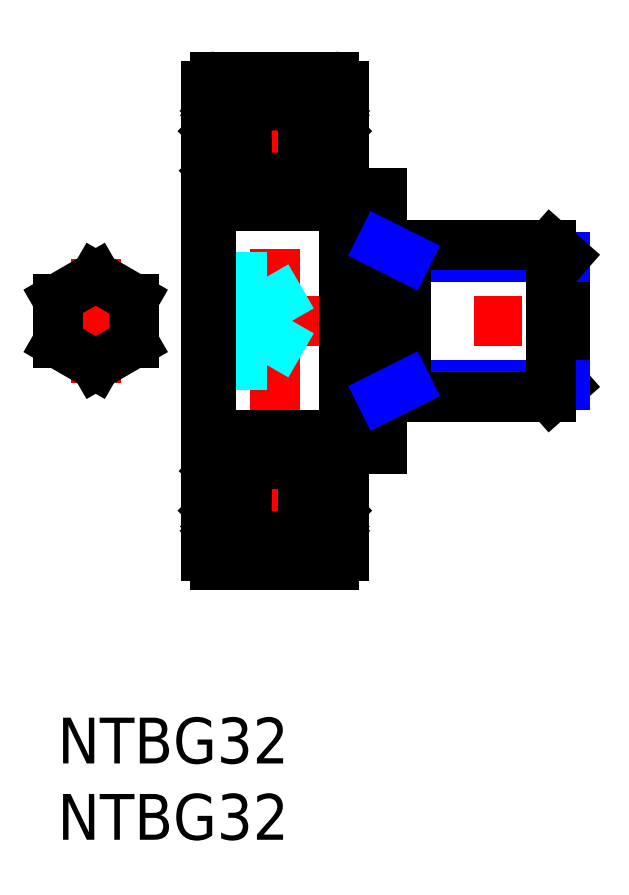
<metadata>
{"format":"dxf","ext":"dxf","renderer":"ezdxf+matplotlib","layout":"modelspace","background":"white","min_lineweight":24,"dpi":150}
</metadata>
<code>
0
SECTION
2
ENTITIES
0
INSERT
8
MSM_CONTINUOUS
2
*U2
10
0
20
0
30
0
0
INSERT
8
MSM_CONTINUOUS
2
*U3
10
0
20
0
30
0
0
LINE
8
MSM_CENTER
10
14.24
20
8.5
30
0
11
14.24
21
43.5
31
0
0
LINE
8
MSM_CENTER
10
8.24
20
26
30
0
11
34.74
21
26
31
0
0
LINE
8
MSM_CENTER
10
2.5
20
21.96
30
0
11
2.5
21
30.04
31
0
0
LINE
8
MSM_CENTER
10
6
20
26
30
0
11
-1
21
26
31
0
0
LINE
8
MSM_CENTER
10
8.24
20
14.25
30
0
11
20.24
21
14.25
31
0
0
LINE
8
MSM_CENTER
10
8.24
20
37.75
30
0
11
20.24
21
37.75
31
0
0
LINE
8
MSM_DASHED
10
13.71
20
28.89
30
0
11
15.37
21
26
31
0
0
LINE
8
MSM_DASHED
10
13.71
20
28.89
30
0
11
13.71
21
23.11
31
0
0
LINE
8
MSM_DASHED
10
10.04
20
23.11
30
0
11
13.71
21
23.11
31
0
0
LINE
8
MSM_DASHED
10
10.04
20
24.56
30
0
11
13.71
21
24.56
31
0
0
LINE
8
MSM_DASHED
10
10.04
20
27.44
30
0
11
13.71
21
27.44
31
0
0
LINE
8
MSM_DASHED
10
13.71
20
23.11
30
0
11
15.37
21
26
31
0
0
LINE
8
MSM_DASHED
10
10.04
20
28.89
30
0
11
13.71
21
28.89
31
0
0
ARC
8
MSM_CONTINUOUS
10
10.04
20
33.8
30
0
40
0.3
50
180
51
270
0
ARC
8
MSM_CONTINUOUS
10
10.04
20
18.2
30
0
40
0.3
50
90
51
180
0
LINE
8
MSM_CONTINUOUS
10
18.74
20
41.4
30
0
11
18.74
21
10.6
31
0
0
LINE
8
MSM_CONTINUOUS
10
9.74
20
41.4
30
0
11
9.74
21
10.6
31
0
0
ARC
8
MSM_CONTINUOUS
10
18.14
20
10.6
30
0
40
0.6
50
270
51
0
0
ARC
8
MSM_CONTINUOUS
10
10.34
20
10.6
30
0
40
0.6
50
180
51
270
0
CIRCLE
8
MSM_CONTINUOUS
10
14.24
20
14.25
30
0
40
2.381
0
LINE
8
MSM_CONTINUOUS
10
10.17
20
13.57
30
0
11
10.17
21
15.95
31
0
0
LINE
8
MSM_CONTINUOUS
10
10.37
20
13.65
30
0
11
10.37
21
15.95
31
0
0
LINE
8
MSM_CONTINUOUS
10
10.45
20
12.18
30
0
11
10.7
21
11.88
31
0
0
LINE
8
MSM_CONTINUOUS
10
10.48
20
12.46
30
0
11
10.61
21
12.31
31
0
0
LINE
8
MSM_CONTINUOUS
10
10.61
20
12.31
30
0
11
10.45
21
12.18
31
0
0
LINE
8
MSM_CONTINUOUS
10
10.92
20
12.82
30
0
11
10.17
21
13.57
31
0
0
LINE
8
MSM_CONTINUOUS
10
10.3
20
12.05
30
0
11
10.55
21
11.75
31
0
0
LINE
8
MSM_CONTINUOUS
10
11.12
20
12.9
30
0
11
10.37
21
13.65
31
0
0
ARC
8
MSM_CONTINUOUS
10
9.84
20
11.95
30
0
40
0.1
50
90
51
180
0
ARC
8
MSM_CONTINUOUS
10
10.45
20
12.18
30
0
40
0.2
50
129.9
51
220
0
LINE
8
MSM_CONTINUOUS
10
9.84
20
12.05
30
0
11
10.3
21
12.05
31
0
0
LINE
8
MSM_CONTINUOUS
10
10.48
20
12.46
30
0
11
10.33
21
12.33
31
0
0
LINE
8
MSM_CONTINUOUS
10
10.88
20
11.94
30
0
11
10.92
21
12.82
31
0
0
LINE
8
MSM_CONTINUOUS
10
11.08
20
11.92
30
0
11
11.14
21
12.66
31
0
0
ARC
8
MSM_CONTINUOUS
10
10.78
20
11.94
30
0
40
0.1
50
220
51
357.2
0
ARC
8
MSM_CONTINUOUS
10
10.78
20
11.95
30
0
40
0.3
50
220
51
355
0
LINE
8
MSM_CONTINUOUS
10
11.24
20
12.75
30
0
11
12.39
21
12.75
31
0
0
LINE
8
MSM_CONTINUOUS
10
11.12
20
12.43
30
0
11
11.12
21
12.9
31
0
0
ARC
8
MSM_CONTINUOUS
10
11.24
20
12.65
30
0
40
0.1
50
90
51
175
0
LINE
8
MSM_CONTINUOUS
10
10.24
20
16.35
30
0
11
10.52
21
16.68
31
0
0
LINE
8
MSM_CONTINUOUS
10
10.37
20
16.15
30
0
11
10.82
21
16.15
31
0
0
LINE
8
MSM_CONTINUOUS
10
10.82
20
15.95
30
0
11
10.37
21
15.95
31
0
0
ARC
8
MSM_CONTINUOUS
10
10.37
20
15.95
30
0
40
0.2
50
90
51
180
0
ARC
8
MSM_CONTINUOUS
10
9.94
20
16.55
30
0
40
0.2
50
180
51
270
0
LINE
8
MSM_CONTINUOUS
10
9.94
20
16.35
30
0
11
10.24
21
16.35
31
0
0
LINE
8
MSM_CONTINUOUS
10
10.92
20
16.62
30
0
11
11.19
21
15.88
31
0
0
LINE
8
MSM_CONTINUOUS
10
10.82
20
16.15
30
0
11
10.82
21
15.95
31
0
0
LINE
8
MSM_CONTINUOUS
10
11.38
20
15.75
30
0
11
12.39
21
15.75
31
0
0
ARC
8
MSM_CONTINUOUS
10
11.38
20
15.95
30
0
40
0.2
50
200
51
270
0
ARC
8
MSM_CONTINUOUS
10
10.73
20
16.55
30
0
40
0.2
50
20.01
51
90
0
LINE
8
MSM_CONTINUOUS
10
10.67
20
16.75
30
0
11
10.73
21
16.75
31
0
0
ARC
8
MSM_CONTINUOUS
10
10.67
20
16.55
30
0
40
0.2
50
90
51
140
0
LINE
8
MSM_CONTINUOUS
10
18.11
20
13.65
30
0
11
18.11
21
15.95
31
0
0
LINE
8
MSM_CONTINUOUS
10
18.31
20
13.57
30
0
11
18.31
21
15.95
31
0
0
LINE
8
MSM_CONTINUOUS
10
17.24
20
12.75
30
0
11
16.09
21
12.75
31
0
0
LINE
8
MSM_CONTINUOUS
10
18.14
20
10
30
0
11
10.34
21
10
31
0
0
LINE
8
MSM_CONTINUOUS
10
18.18
20
12.05
30
0
11
17.93
21
11.75
31
0
0
LINE
8
MSM_CONTINUOUS
10
18.03
20
12.18
30
0
11
17.78
21
11.88
31
0
0
ARC
8
MSM_CONTINUOUS
10
18.64
20
11.95
30
0
40
0.1
50
0
51
90
0
LINE
8
MSM_CONTINUOUS
10
17.4
20
11.92
30
0
11
17.34
21
12.66
31
0
0
LINE
8
MSM_CONTINUOUS
10
17.6
20
11.94
30
0
11
17.56
21
12.82
31
0
0
ARC
8
MSM_CONTINUOUS
10
17.7
20
11.94
30
0
40
0.1
50
182.8
51
320
0
ARC
8
MSM_CONTINUOUS
10
17.7
20
11.95
30
0
40
0.3
50
185
51
320
0
LINE
8
MSM_CONTINUOUS
10
17.56
20
12.82
30
0
11
18.31
21
13.57
31
0
0
LINE
8
MSM_CONTINUOUS
10
17.36
20
12.9
30
0
11
18.11
21
13.65
31
0
0
ARC
8
MSM_CONTINUOUS
10
17.24
20
12.65
30
0
40
0.1
50
4.997
51
90
0
LINE
8
MSM_CONTINUOUS
10
17.36
20
12.43
30
0
11
17.36
21
12.9
31
0
0
LINE
8
MSM_CONTINUOUS
10
18.64
20
12.05
30
0
11
18.18
21
12.05
31
0
0
LINE
8
MSM_CONTINUOUS
10
17.87
20
12.31
30
0
11
18.03
21
12.18
31
0
0
LINE
8
MSM_CONTINUOUS
10
18
20
12.46
30
0
11
17.87
21
12.31
31
0
0
LINE
8
MSM_CONTINUOUS
10
18
20
12.46
30
0
11
18.16
21
12.33
31
0
0
ARC
8
MSM_CONTINUOUS
10
18.03
20
12.18
30
0
40
0.2
50
320
51
50.08
0
LINE
8
MSM_CONTINUOUS
10
17.1
20
15.75
30
0
11
16.09
21
15.75
31
0
0
LINE
8
MSM_CONTINUOUS
10
17.66
20
16.15
30
0
11
17.66
21
15.95
31
0
0
ARC
8
MSM_CONTINUOUS
10
18.11
20
15.95
30
0
40
0.2
50
0
51
90
0
LINE
8
MSM_CONTINUOUS
10
17.56
20
16.62
30
0
11
17.29
21
15.88
31
0
0
LINE
8
MSM_CONTINUOUS
10
17.66
20
15.95
30
0
11
18.11
21
15.95
31
0
0
ARC
8
MSM_CONTINUOUS
10
17.1
20
15.95
30
0
40
0.2
50
270
51
340
0
LINE
8
MSM_CONTINUOUS
10
18.11
20
16.15
30
0
11
17.66
21
16.15
31
0
0
LINE
8
MSM_CONTINUOUS
10
17.81
20
16.75
30
0
11
17.75
21
16.75
31
0
0
ARC
8
MSM_CONTINUOUS
10
17.75
20
16.55
30
0
40
0.2
50
90
51
160
0
LINE
8
MSM_CONTINUOUS
10
18.54
20
16.35
30
0
11
18.24
21
16.35
31
0
0
LINE
8
MSM_CONTINUOUS
10
18.24
20
16.35
30
0
11
17.96
21
16.68
31
0
0
ARC
8
MSM_CONTINUOUS
10
17.81
20
16.55
30
0
40
0.2
50
40
51
90
0
ARC
8
MSM_CONTINUOUS
10
18.54
20
16.55
30
0
40
0.2
50
270
51
0
0
LINE
8
MSM_CONTINUOUS
10
18.44
20
18.5
30
0
11
10.04
21
18.5
31
0
0
LINE
8
MSM_CONTINUOUS
10
9.74
20
33.7
30
0
11
9.74
21
33.7
31
0
0
LINE
8
MSM_CONTINUOUS
10
18.44
20
33.5
30
0
11
10.04
21
33.5
31
0
0
CIRCLE
8
MSM_CONTINUOUS
10
14.24
20
37.75
30
0
40
2.381
0
LINE
8
MSM_CONTINUOUS
10
10.92
20
39.18
30
0
11
10.17
21
38.43
31
0
0
LINE
8
MSM_CONTINUOUS
10
11.12
20
39.1
30
0
11
10.37
21
38.35
31
0
0
LINE
8
MSM_CONTINUOUS
10
10.82
20
36.05
30
0
11
10.37
21
36.05
31
0
0
LINE
8
MSM_CONTINUOUS
10
10.37
20
35.85
30
0
11
10.82
21
35.85
31
0
0
LINE
8
MSM_CONTINUOUS
10
10.24
20
35.65
30
0
11
10.52
21
35.32
31
0
0
LINE
8
MSM_CONTINUOUS
10
10.37
20
38.35
30
0
11
10.37
21
36.05
31
0
0
LINE
8
MSM_CONTINUOUS
10
10.17
20
38.43
30
0
11
10.17
21
36.05
31
0
0
LINE
8
MSM_CONTINUOUS
10
9.94
20
35.65
30
0
11
10.24
21
35.65
31
0
0
ARC
8
MSM_CONTINUOUS
10
10.37
20
36.05
30
0
40
0.2
50
180
51
270
0
ARC
8
MSM_CONTINUOUS
10
9.94
20
35.45
30
0
40
0.2
50
90
51
180
0
LINE
8
MSM_CONTINUOUS
10
11.38
20
36.25
30
0
11
12.39
21
36.25
31
0
0
ARC
8
MSM_CONTINUOUS
10
10.67
20
35.45
30
0
40
0.2
50
220
51
270
0
LINE
8
MSM_CONTINUOUS
10
10.82
20
35.85
30
0
11
10.82
21
36.05
31
0
0
LINE
8
MSM_CONTINUOUS
10
10.67
20
35.25
30
0
11
10.73
21
35.25
31
0
0
ARC
8
MSM_CONTINUOUS
10
10.73
20
35.45
30
0
40
0.2
50
270
51
340
0
LINE
8
MSM_CONTINUOUS
10
10.92
20
35.38
30
0
11
11.19
21
36.12
31
0
0
ARC
8
MSM_CONTINUOUS
10
11.38
20
36.05
30
0
40
0.2
50
90
51
160
0
LINE
8
MSM_CONTINUOUS
10
10.61
20
39.69
30
0
11
10.45
21
39.82
31
0
0
LINE
8
MSM_CONTINUOUS
10
10.48
20
39.54
30
0
11
10.61
21
39.69
31
0
0
LINE
8
MSM_CONTINUOUS
10
10.45
20
39.82
30
0
11
10.7
21
40.12
31
0
0
LINE
8
MSM_CONTINUOUS
10
10.3
20
39.95
30
0
11
10.55
21
40.25
31
0
0
LINE
8
MSM_CONTINUOUS
10
9.84
20
39.95
30
0
11
10.3
21
39.95
31
0
0
ARC
8
MSM_CONTINUOUS
10
10.45
20
39.82
30
0
40
0.2
50
140
51
230.1
0
ARC
8
MSM_CONTINUOUS
10
9.84
20
40.05
30
0
40
0.1
50
180
51
270
0
LINE
8
MSM_CONTINUOUS
10
10.48
20
39.54
30
0
11
10.33
21
39.67
31
0
0
ARC
8
MSM_CONTINUOUS
10
10.34
20
41.4
30
0
40
0.6
50
90
51
180
0
LINE
8
MSM_CONTINUOUS
10
11.24
20
39.25
30
0
11
12.39
21
39.25
31
0
0
ARC
8
MSM_CONTINUOUS
10
11.24
20
39.35
30
0
40
0.1
50
185
51
270
0
LINE
8
MSM_CONTINUOUS
10
10.88
20
40.06
30
0
11
10.92
21
39.18
31
0
0
LINE
8
MSM_CONTINUOUS
10
11.12
20
39.57
30
0
11
11.12
21
39.1
31
0
0
ARC
8
MSM_CONTINUOUS
10
10.78
20
40.06
30
0
40
0.1
50
2.82
51
140
0
LINE
8
MSM_CONTINUOUS
10
11.08
20
40.08
30
0
11
11.14
21
39.34
31
0
0
ARC
8
MSM_CONTINUOUS
10
10.78
20
40.05
30
0
40
0.3
50
4.997
51
140
0
LINE
8
MSM_CONTINUOUS
10
17.36
20
39.1
30
0
11
18.11
21
38.35
31
0
0
LINE
8
MSM_CONTINUOUS
10
17.56
20
39.18
30
0
11
18.31
21
38.43
31
0
0
LINE
8
MSM_CONTINUOUS
10
17.1
20
36.25
30
0
11
16.09
21
36.25
31
0
0
LINE
8
MSM_CONTINUOUS
10
18.31
20
38.43
30
0
11
18.31
21
36.05
31
0
0
LINE
8
MSM_CONTINUOUS
10
18.11
20
38.35
30
0
11
18.11
21
36.05
31
0
0
LINE
8
MSM_CONTINUOUS
10
18.11
20
35.85
30
0
11
17.66
21
35.85
31
0
0
LINE
8
MSM_CONTINUOUS
10
17.66
20
36.05
30
0
11
18.11
21
36.05
31
0
0
LINE
8
MSM_CONTINUOUS
10
17.81
20
35.25
30
0
11
17.75
21
35.25
31
0
0
LINE
8
MSM_CONTINUOUS
10
17.66
20
35.85
30
0
11
17.66
21
36.05
31
0
0
LINE
8
MSM_CONTINUOUS
10
17.56
20
35.38
30
0
11
17.29
21
36.12
31
0
0
ARC
8
MSM_CONTINUOUS
10
17.75
20
35.45
30
0
40
0.2
50
200
51
270
0
ARC
8
MSM_CONTINUOUS
10
17.1
20
36.05
30
0
40
0.2
50
20.01
51
90
0
ARC
8
MSM_CONTINUOUS
10
18.54
20
35.45
30
0
40
0.2
50
0
51
90
0
ARC
8
MSM_CONTINUOUS
10
17.81
20
35.45
30
0
40
0.2
50
270
51
320
0
LINE
8
MSM_CONTINUOUS
10
18.24
20
35.65
30
0
11
17.96
21
35.32
31
0
0
ARC
8
MSM_CONTINUOUS
10
18.11
20
36.05
30
0
40
0.2
50
270
51
0
0
LINE
8
MSM_CONTINUOUS
10
18.54
20
35.65
30
0
11
18.24
21
35.65
31
0
0
LINE
8
MSM_CONTINUOUS
10
18.14
20
42
30
0
11
10.34
21
42
31
0
0
LINE
8
MSM_CONTINUOUS
10
17.24
20
39.25
30
0
11
16.09
21
39.25
31
0
0
ARC
8
MSM_CONTINUOUS
10
17.7
20
40.06
30
0
40
0.1
50
40
51
177.2
0
ARC
8
MSM_CONTINUOUS
10
17.7
20
40.05
30
0
40
0.3
50
40
51
175
0
LINE
8
MSM_CONTINUOUS
10
17.36
20
39.57
30
0
11
17.36
21
39.1
31
0
0
LINE
8
MSM_CONTINUOUS
10
17.6
20
40.06
30
0
11
17.56
21
39.18
31
0
0
ARC
8
MSM_CONTINUOUS
10
17.24
20
39.35
30
0
40
0.1
50
270
51
355
0
LINE
8
MSM_CONTINUOUS
10
17.4
20
40.08
30
0
11
17.34
21
39.34
31
0
0
ARC
8
MSM_CONTINUOUS
10
18.64
20
40.05
30
0
40
0.1
50
270
51
0
0
LINE
8
MSM_CONTINUOUS
10
18.03
20
39.82
30
0
11
17.78
21
40.12
31
0
0
ARC
8
MSM_CONTINUOUS
10
18.03
20
39.82
30
0
40
0.2
50
309.9
51
40
0
LINE
8
MSM_CONTINUOUS
10
18
20
39.54
30
0
11
18.16
21
39.67
31
0
0
LINE
8
MSM_CONTINUOUS
10
18.18
20
39.95
30
0
11
17.93
21
40.25
31
0
0
LINE
8
MSM_CONTINUOUS
10
18
20
39.54
30
0
11
17.87
21
39.69
31
0
0
LINE
8
MSM_CONTINUOUS
10
17.87
20
39.69
30
0
11
18.03
21
39.82
31
0
0
LINE
8
MSM_CONTINUOUS
10
18.64
20
39.95
30
0
11
18.18
21
39.95
31
0
0
ARC
8
MSM_CONTINUOUS
10
18.14
20
41.4
30
0
40
0.6
50
0
51
90
0
LINE
8
MSM_CONTINUOUS
10
18.74
20
17.6
30
0
11
21.24
21
17.6
31
0
0
LINE
8
MSM_CONTINUOUS
10
18.74
20
34.4
30
0
11
21.24
21
34.4
31
0
0
LINE
8
MSM_CONTINUOUS
10
10.04
20
18.5
30
0
11
10.04
21
33.5
31
0
0
ARC
8
MSM_CONTINUOUS
10
18.44
20
18.2
30
0
40
0.3
50
0
51
90
0
ARC
8
MSM_CONTINUOUS
10
18.44
20
33.8
30
0
40
0.3
50
270
51
0
0
LINE
8
MSM_CONTINUOUS
10
33.24
20
30.19
30
0
11
33.24
21
21.81
31
0
0
LINE
8
MSM_CONTINUOUS
10
21.24
20
34.4
30
0
11
21.24
21
17.6
31
0
0
LINE
8
MSM_CONTINUOUS
10
32.32
20
21
30
0
11
33.24
21
21.81
31
0
0
LINE
8
MSM_NARROW
10
33.24
20
21.81
30
0
11
22.86
21
21.81
31
0
0
LINE
8
MSM_CONTINUOUS
10
21.24
20
21
30
0
11
32.32
21
21
31
0
0
LINE
8
MSM_NARROW
10
33.24
20
30.19
30
0
11
22.86
21
30.19
31
0
0
LINE
8
MSM_CONTINUOUS
10
32.32
20
31
30
0
11
33.24
21
30.19
31
0
0
LINE
8
MSM_CONTINUOUS
10
21.24
20
31
30
0
11
32.32
21
31
31
0
0
LINE
8
MSM_CONTINUOUS
10
22.86
20
31
30
0
11
22.86
21
21
31
0
0
LINE
8
MSM_NARROW
10
22.86
20
30.19
30
0
11
21.24
21
31
31
0
0
LINE
8
MSM_NARROW
10
22.86
20
21.81
30
0
11
21.24
21
21
31
0
0
LINE
8
MSM_CONTINUOUS
10
2.5
20
28.89
30
0
11
0
21
27.44
31
0
0
LINE
8
MSM_CONTINUOUS
10
0
20
27.44
30
0
11
0
21
24.56
31
0
0
LINE
8
MSM_CONTINUOUS
10
0
20
24.56
30
0
11
2.5
21
23.11
31
0
0
LINE
8
MSM_CONTINUOUS
10
2.5
20
23.11
30
0
11
5
21
24.56
31
0
0
LINE
8
MSM_CONTINUOUS
10
5
20
24.56
30
0
11
5
21
27.44
31
0
0
LINE
8
MSM_CONTINUOUS
10
5
20
27.44
30
0
11
2.5
21
28.89
31
0
0
LINE
8
MSM_CONTINUOUS
10
32.32
20
31
30
0
11
32.32
21
21
31
0
0
ENDSEC
0
EOF

</code>
